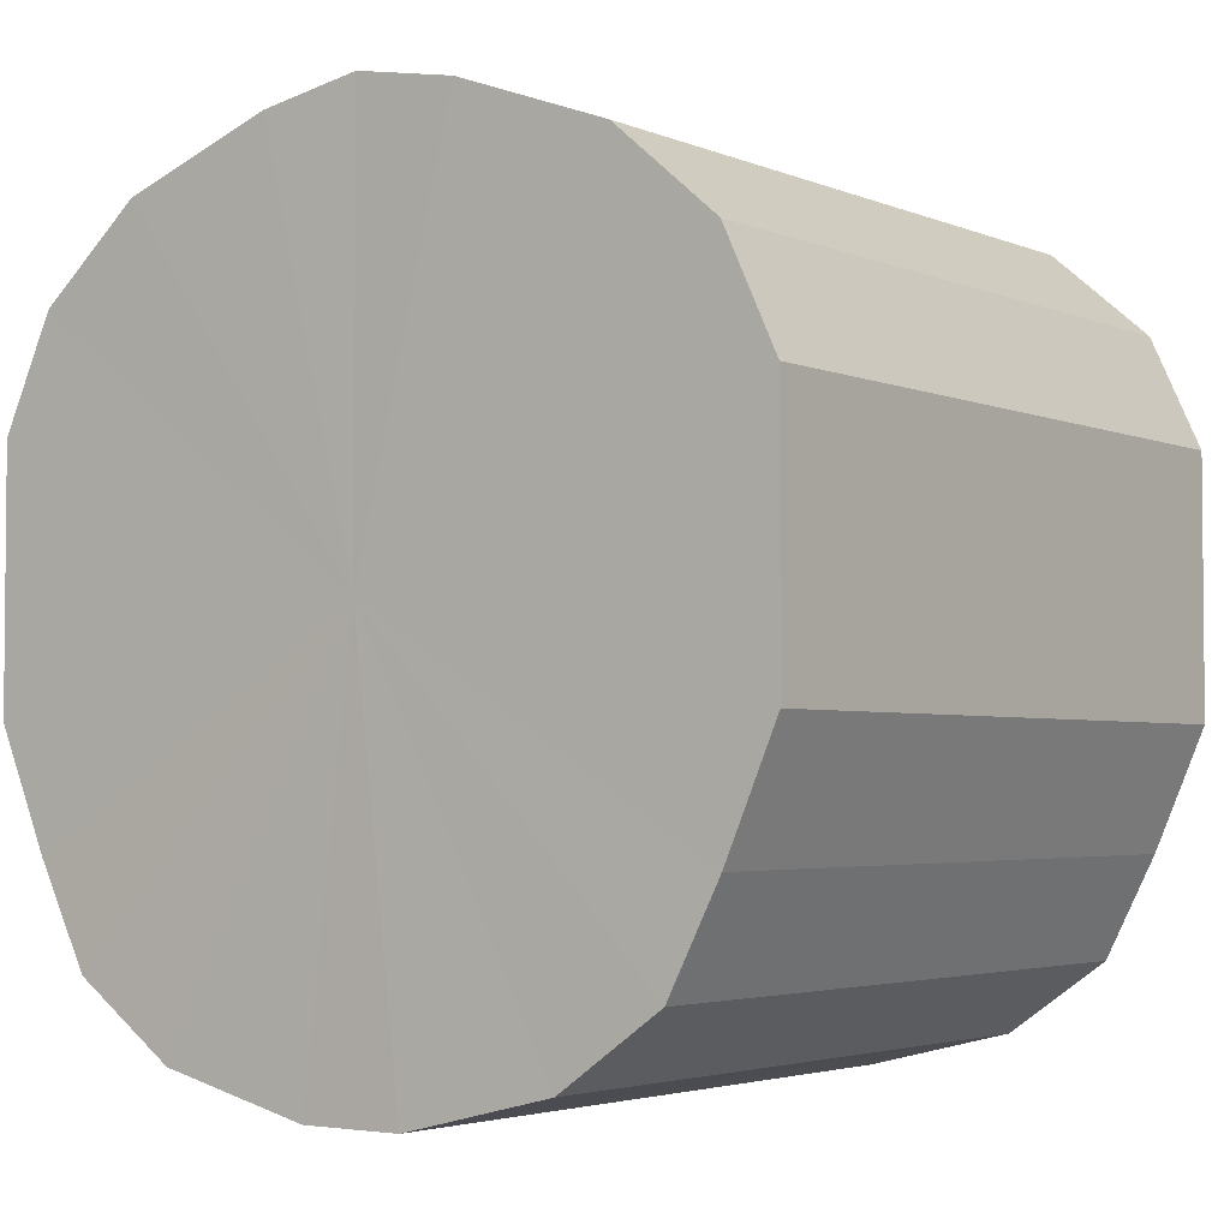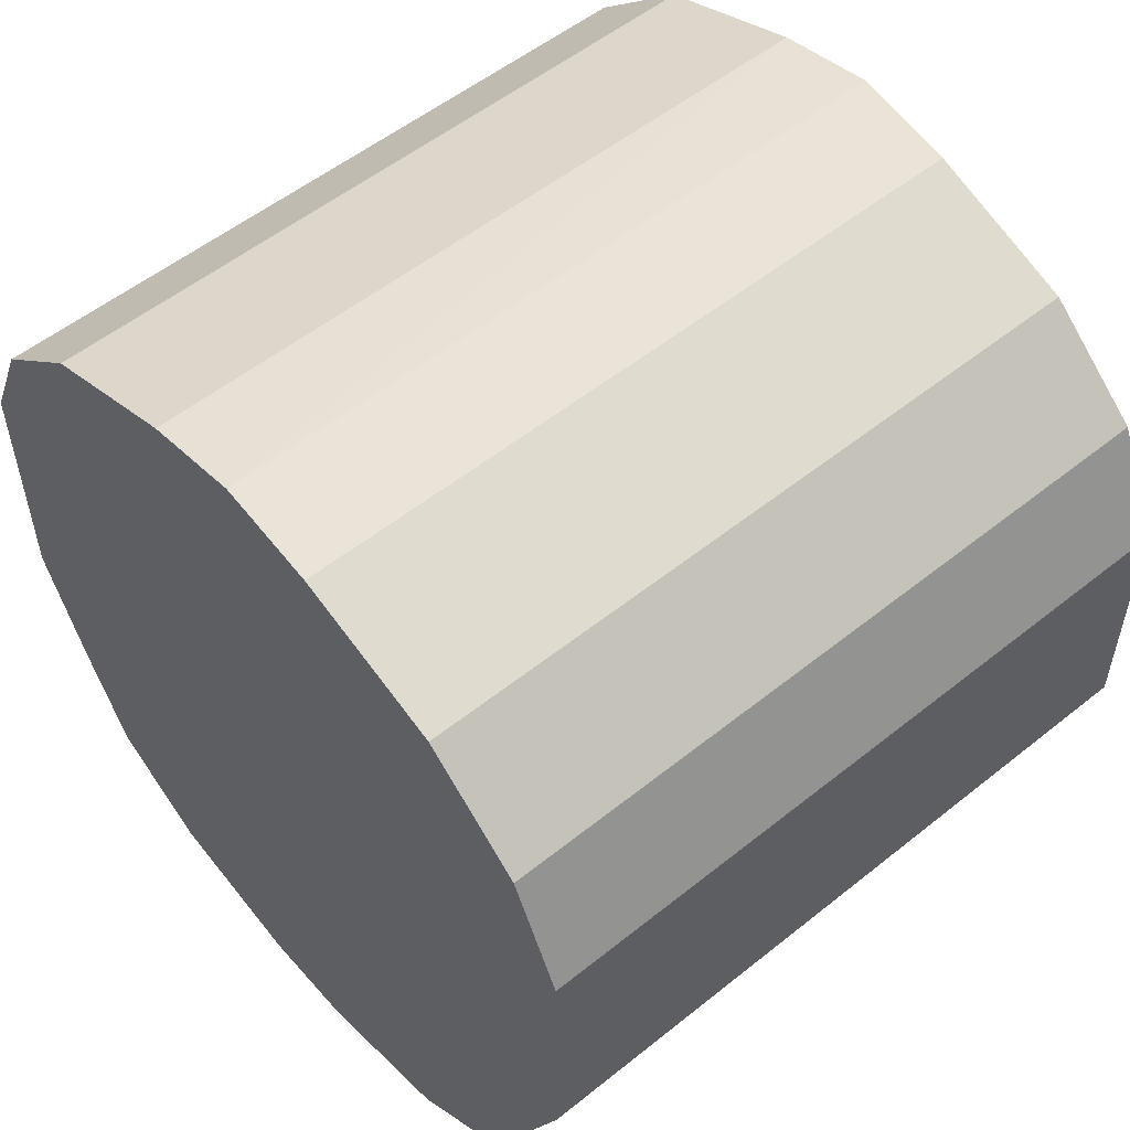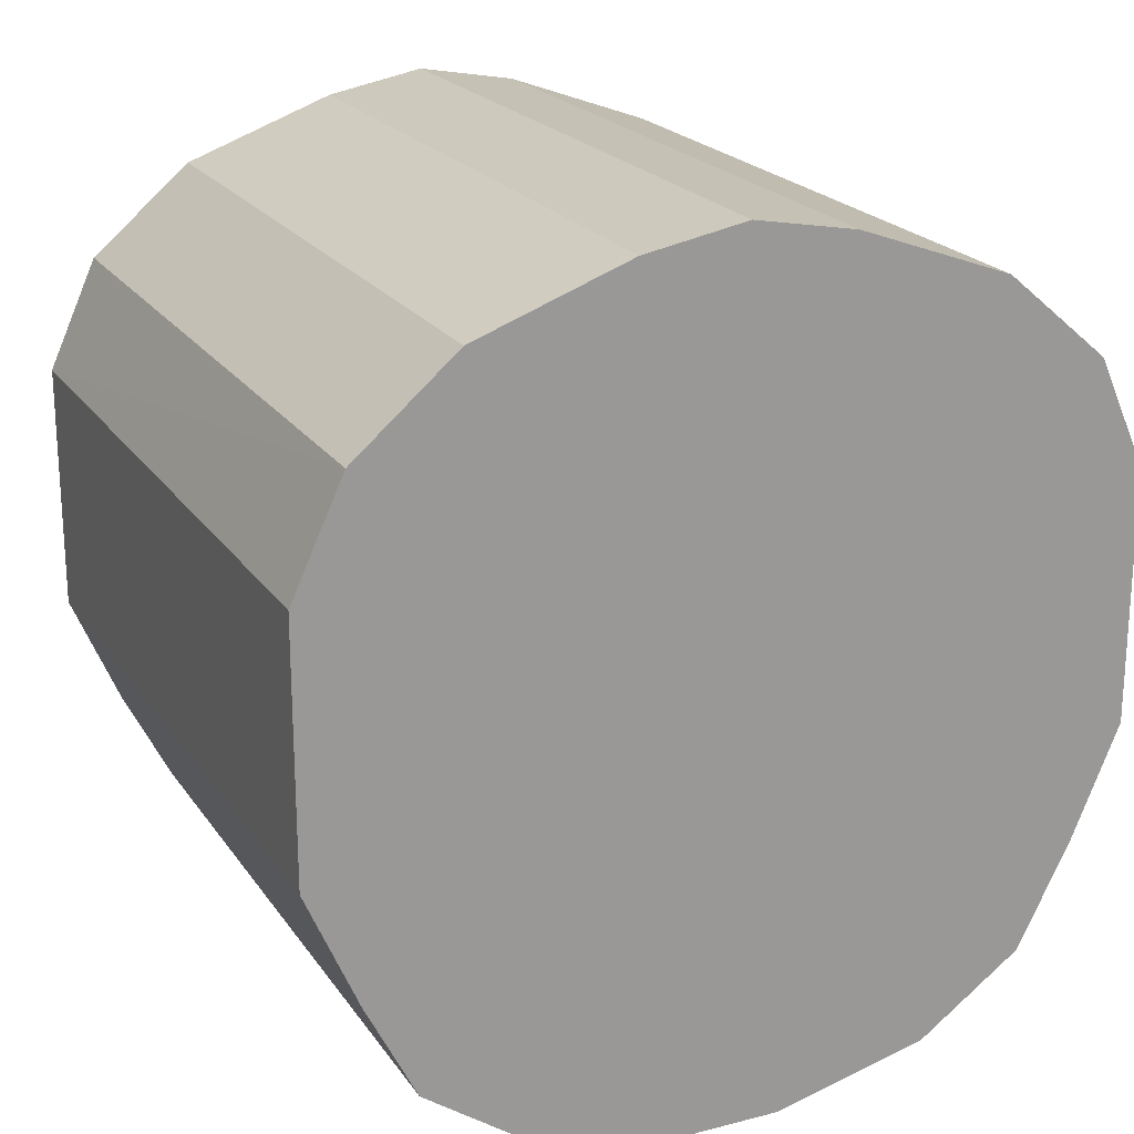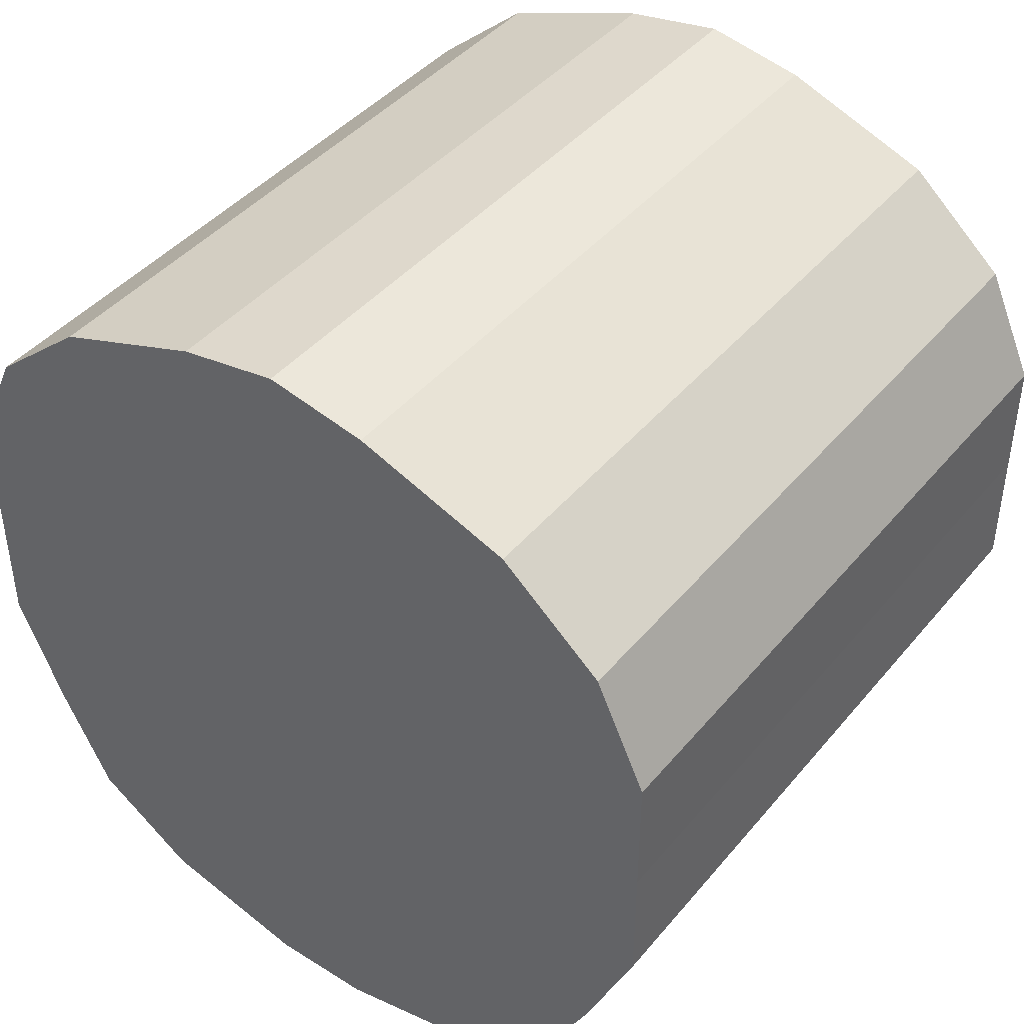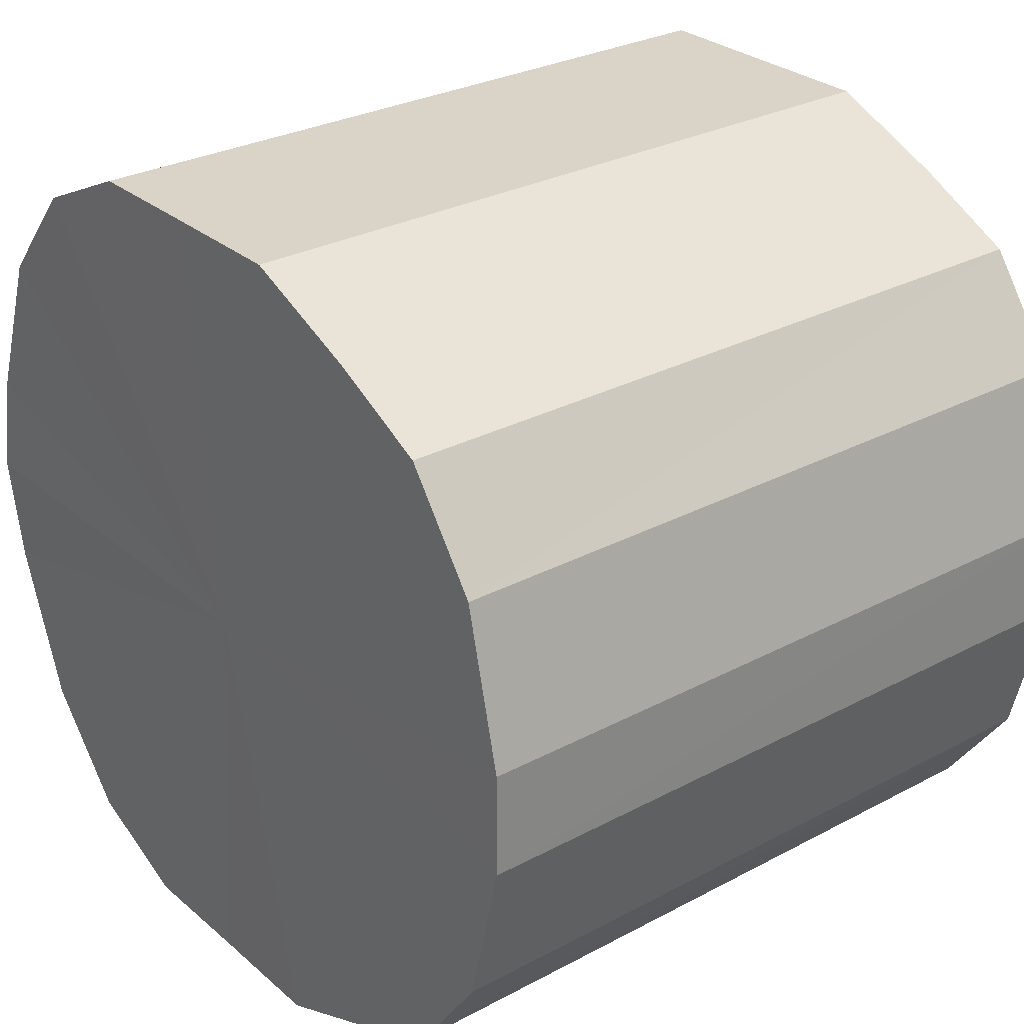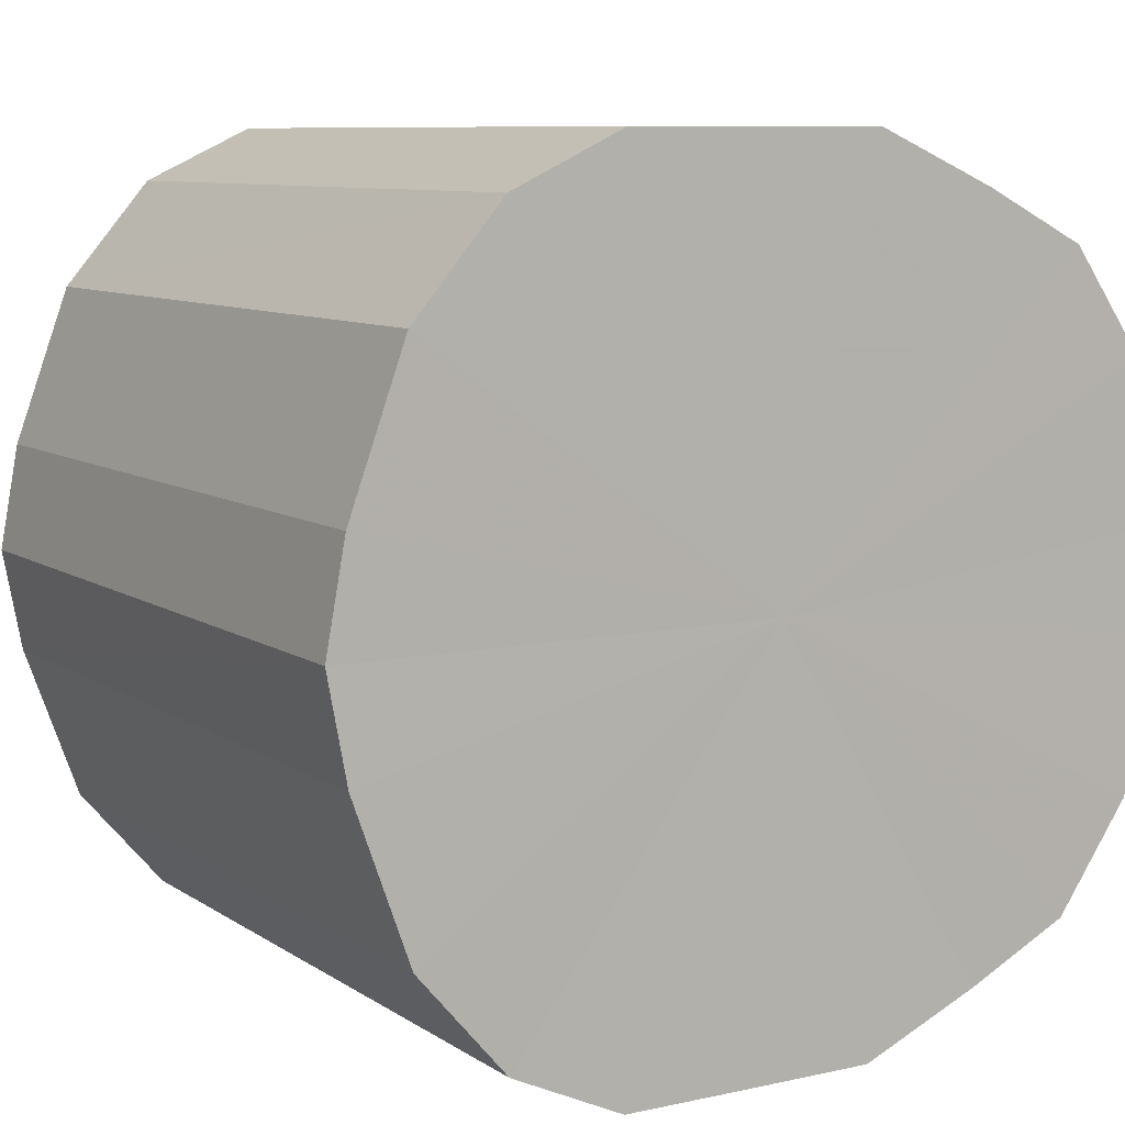
<metadata>
{"format":"obj","ext":"obj","renderer":"f3d","projection":"perspective","resolution":1024,"background":"white","views":[{"elev":-3.3,"azim":126.1,"up":"+Z"},{"elev":54.2,"azim":-40.5,"up":"+Z"},{"elev":21.1,"azim":65.1,"up":"+Z"},{"elev":42.9,"azim":-53.5,"up":"+Z"},{"elev":28.7,"azim":141.4,"up":"+Y"},{"elev":8.6,"azim":59.0,"up":"+Y"}]}
</metadata>
<code>
o 7747
v 2248 1880 14.17
v 2248 1880 14.16
v 2247 1880 14.17
v 2248 1880 14.15
v 2247 1880 14.16
v 2248 1880 14.16
v 2247 1880 14.16
v 2248 1880 14.14
v 2247 1880 14.15
v 2248 1880 14.15
v 2247 1880 14.15
v 2248 1880 14.11
v 2247 1880 14.14
v 2248 1880 14.14
v 2247 1880 14.14
v 2248 1880 14.09
v 2247 1880 14.11
v 2248 1880 14.11
v 2247 1880 14.11
v 2248 1880 14.07
v 2247 1880 14.09
v 2248 1880 14.09
v 2247 1880 14.09
v 2248 1880 14.04
v 2247 1880 14.07
v 2248 1880 14.07
v 2247 1880 14.07
v 2248 1880 14.02
v 2247 1880 14.04
v 2248 1880 14.04
v 2247 1880 14.04
v 2248 1880 14.01
v 2247 1880 14.02
v 2248 1880 14.02
v 2247 1880 14.02
v 2248 1880 14
v 2247 1880 14.01
v 2248 1880 14.01
v 2247 1880 14.01
v 2248 1880 14
v 2247 1880 14
v 2247 1880 14
v 2247 1880 14.17
v 2248 1880 14.16
v 2247 1880 14.16
v 2248 1880 14.15
v 2247 1880 14.15
v 2247 1880 14.16
v 2248 1880 14.17
v 2247 1880 14.15
v 2248 1880 14.16
v 2248 1880 14.14
v 2247 1880 14.14
v 2247 1880 14.14
v 2248 1880 14.15
v 2247 1880 14.11
v 2248 1880 14.14
v 2248 1880 14.11
v 2247 1880 14.11
v 2247 1880 14.09
v 2248 1880 14.11
v 2247 1880 14.07
v 2248 1880 14.09
v 2248 1880 14.09
v 2247 1880 14.09
v 2247 1880 14.04
v 2248 1880 14.07
v 2247 1880 14.02
v 2248 1880 14.04
v 2248 1880 14.07
v 2247 1880 14.07
v 2247 1880 14.01
v 2248 1880 14.02
v 2247 1880 14
v 2248 1880 14.01
v 2248 1880 14.04
v 2247 1880 14.04
v 2247 1880 14
v 2248 1880 14
v 2247 1880 14.01
v 2248 1880 14
v 2248 1880 14.02
v 2247 1880 14.02
v 2248 1880 14.01
v 2248 1880 14.08
v 2248 1880 14.16
v 2248 1880 14.17
v 2248 1880 14.15
v 2248 1880 14.16
v 2248 1880 14.14
v 2248 1880 14.15
v 2248 1880 14.11
v 2248 1880 14.14
v 2248 1880 14.09
v 2248 1880 14.11
v 2248 1880 14.07
v 2248 1880 14.09
v 2248 1880 14.04
v 2248 1880 14.07
v 2248 1880 14.02
v 2248 1880 14.04
v 2248 1880 14.01
v 2248 1880 14.02
v 2248 1880 14
v 2248 1880 14.01
v 2248 1880 14
v 2247 1880 14.08
v 2247 1880 14.17
v 2247 1880 14.16
v 2247 1880 14.16
v 2247 1880 14.15
v 2247 1880 14.15
v 2247 1880 14.14
v 2247 1880 14.14
v 2247 1880 14.11
v 2247 1880 14.11
v 2247 1880 14.09
v 2247 1880 14.09
v 2247 1880 14.07
v 2247 1880 14.07
v 2247 1880 14.04
v 2247 1880 14.04
v 2247 1880 14.02
v 2247 1880 14.02
v 2247 1880 14.01
v 2247 1880 14.01
v 2247 1880 14
v 2247 1880 14
f 1 2 3
f 2 4 5
f 6 1 7
f 4 8 9
f 10 6 11
f 8 12 13
f 14 10 15
f 12 16 17
f 18 14 19
f 16 20 21
f 22 18 23
f 20 24 25
f 26 22 27
f 24 28 29
f 30 26 31
f 28 32 33
f 34 30 35
f 32 36 37
f 38 34 39
f 36 40 41
f 40 38 42
f 43 44 45
f 45 46 47
f 48 49 43
f 50 51 48
f 47 52 53
f 54 55 50
f 56 57 54
f 53 58 59
f 60 61 56
f 62 63 60
f 59 64 65
f 66 67 62
f 68 69 66
f 65 70 71
f 72 73 68
f 74 75 72
f 71 76 77
f 78 79 74
f 80 81 78
f 77 82 83
f 83 84 80
f 85 86 87
f 85 88 86
f 85 87 89
f 85 90 88
f 85 89 91
f 85 92 90
f 85 91 93
f 85 94 92
f 85 93 95
f 85 96 94
f 85 95 97
f 85 98 96
f 85 97 99
f 85 100 98
f 85 99 101
f 85 102 100
f 85 101 103
f 85 104 102
f 85 103 105
f 85 106 104
f 85 105 106
f 107 108 109
f 107 110 108
f 107 109 111
f 107 112 110
f 107 111 113
f 107 114 112
f 107 113 115
f 107 116 114
f 107 115 117
f 107 118 116
f 107 117 119
f 107 120 118
f 107 119 121
f 107 122 120
f 107 121 123
f 107 124 122
f 107 123 125
f 107 126 124
f 107 125 127
f 107 128 126
f 107 127 128

</code>
